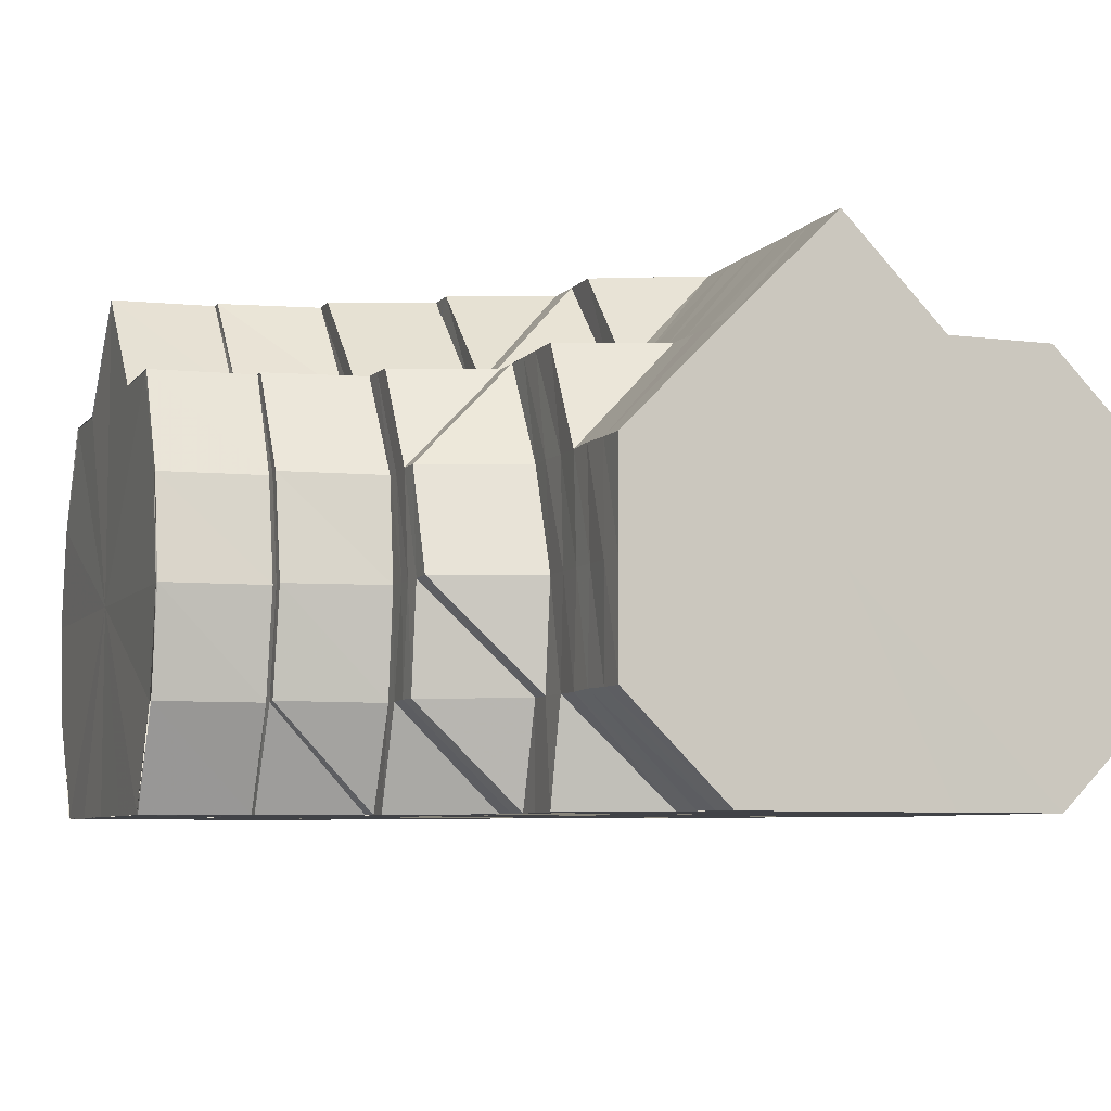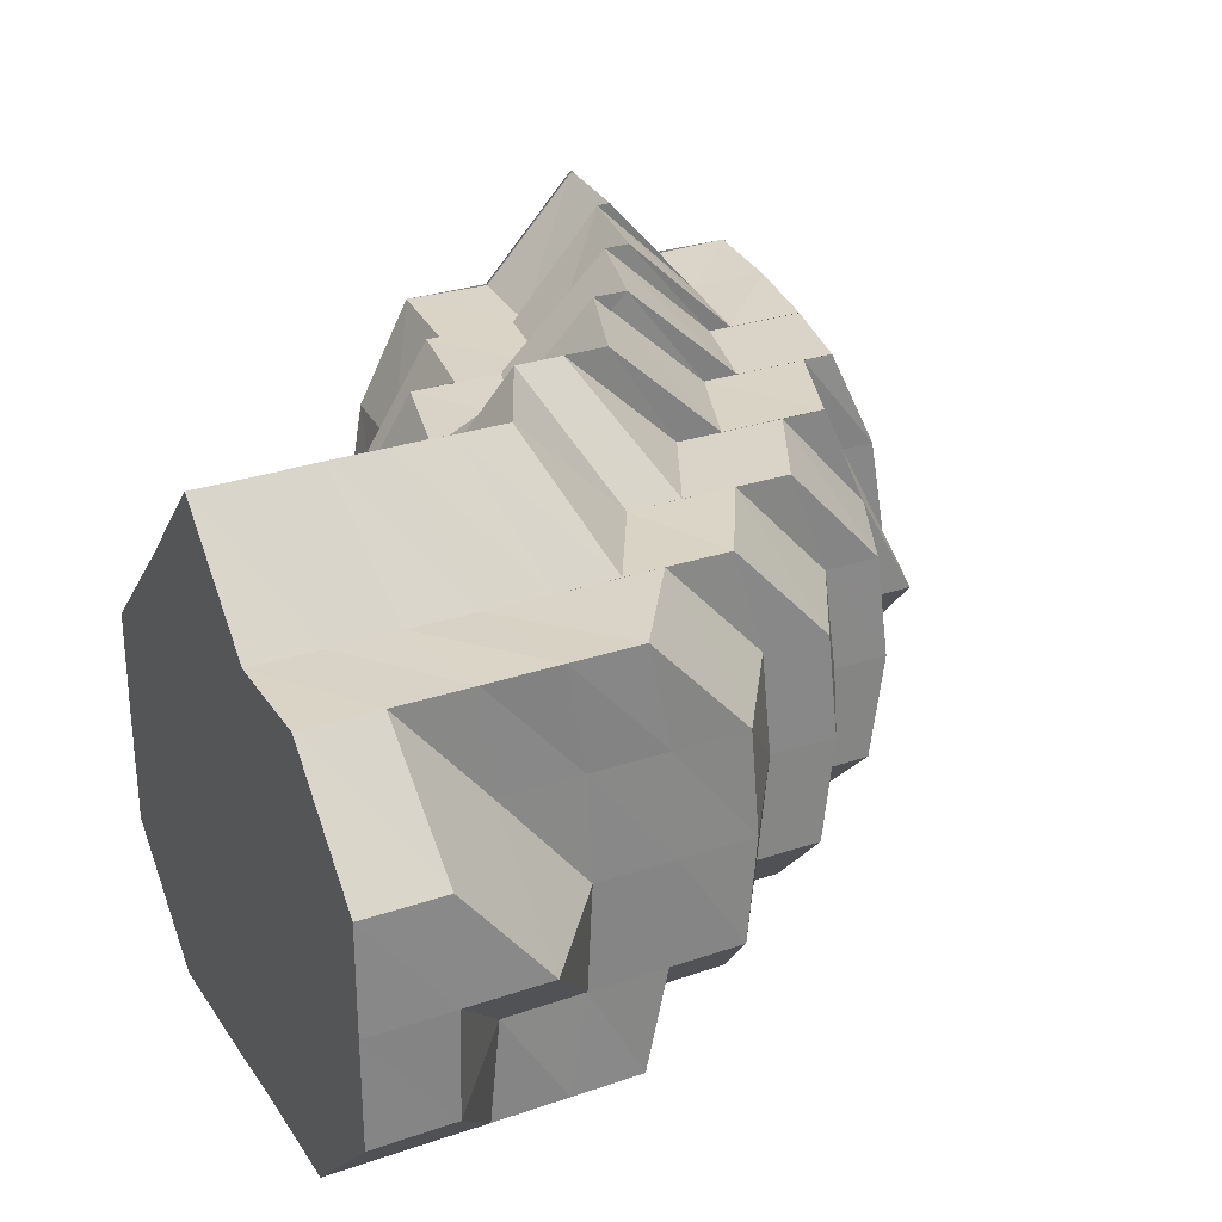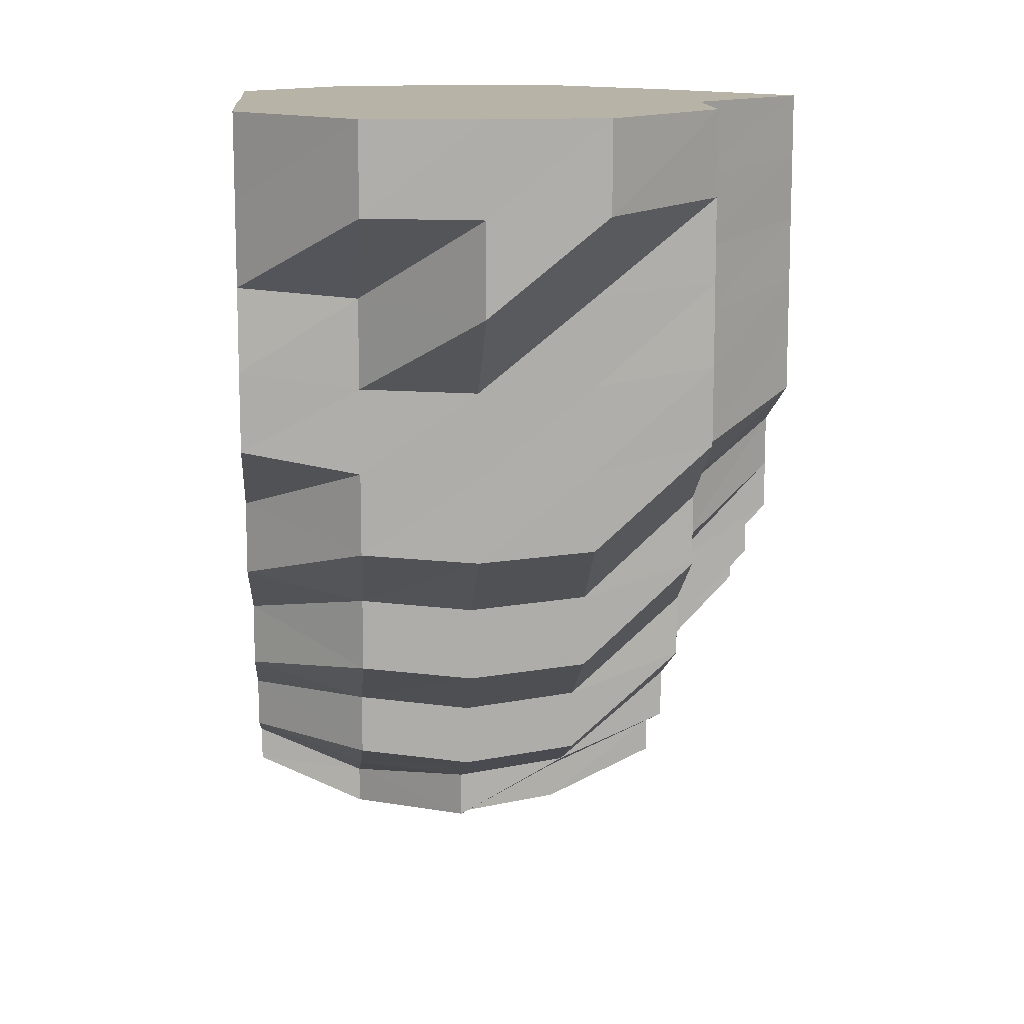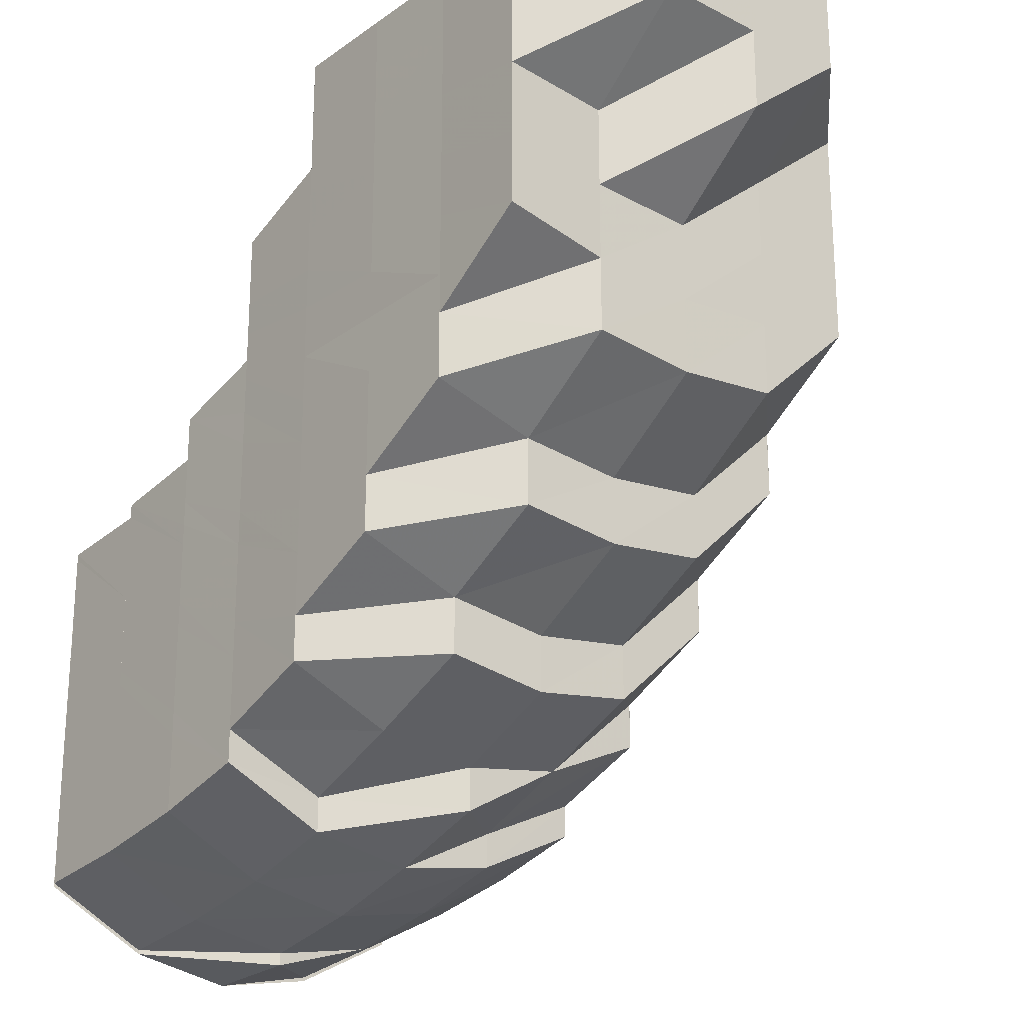
<metadata>
{"format":"obj","ext":"obj","renderer":"f3d","projection":"perspective","resolution":1024,"background":"white","views":[{"elev":-6.7,"azim":-20.7,"up":"+Y"},{"elev":28.5,"azim":62.8,"up":"+Y"},{"elev":12.8,"azim":85.7,"up":"+Z"},{"elev":-22.7,"azim":50.4,"up":"+Z"}]}
</metadata>
<code>
o 27310
v 2225 1880 22.47
v 2225 1880 22.46
v 2225 1880 22.47
v 2225 1880 22.46
v 2225 1880 22.47
v 2225 1880 22.46
v 2225 1880 22.47
v 2225 1880 22.47
v 2225 1880 22.47
v 2225 1880 22.45
v 2225 1880 22.45
v 2225 1880 22.46
v 2225 1880 22.46
v 2225 1880 22.46
v 2225 1880 22.47
v 2225 1880 22.47
v 2225 1880 22.46
v 2225 1880 22.47
v 2225 1880 22.46
v 2225 1880 22.46
v 2225 1880 22.46
v 2225 1880 22.46
v 2225 1880 22.45
v 2225 1880 22.46
v 2225 1880 22.46
v 2225 1880 22.47
v 2225 1880 22.47
v 2225 1880 22.46
v 2225 1880 22.46
v 2225 1880 22.47
v 2225 1880 22.47
v 2225 1880 22.45
v 2225 1880 22.46
v 2225 1880 22.46
v 2225 1880 22.45
v 2225 1880 22.45
v 2225 1880 22.44
v 2225 1880 22.45
v 2225 1880 22.46
v 2225 1880 22.45
v 2225 1880 22.44
v 2225 1880 22.45
v 2225 1880 22.45
v 2225 1880 22.44
v 2225 1880 22.44
v 2225 1880 22.44
v 2225 1880 22.44
v 2225 1880 22.45
v 2225 1880 22.45
v 2225 1880 22.44
v 2225 1880 22.44
v 2225 1880 22.45
v 2225 1880 22.44
v 2225 1880 22.43
v 2224 1880 22.45
v 2225 1880 22.44
v 2225 1880 22.46
v 2224 1880 22.45
v 2224 1880 22.45
v 2225 1880 22.43
v 2225 1880 22.44
v 2224 1880 22.45
v 2225 1880 22.43
v 2225 1880 22.42
v 2225 1880 22.43
v 2224 1880 22.44
v 2225 1880 22.43
v 2224 1880 22.45
v 2225 1880 22.43
v 2225 1880 22.44
v 2225 1880 22.44
v 2225 1880 22.45
v 2225 1880 22.42
v 2225 1880 22.43
v 2225 1880 22.43
v 2225 1880 22.42
v 2225 1880 22.42
v 2224 1880 22.43
v 2225 1880 22.43
v 2224 1880 22.44
v 2225 1880 22.41
v 2224 1880 22.43
v 2225 1880 22.41
v 2224 1880 22.42
v 2224 1880 22.43
v 2224 1880 22.43
v 2224 1880 22.42
v 2224 1880 22.42
v 2225 1880 22.41
v 2224 1880 22.41
v 2224 1880 22.42
v 2224 1880 22.42
v 2224 1880 22.4
v 2224 1880 22.43
v 2224 1880 22.42
v 2224 1880 22.44
v 2224 1880 22.44
v 2224 1880 22.42
v 2224 1880 22.43
v 2224 1880 22.42
v 2224 1880 22.43
v 2224 1880 22.41
v 2224 1880 22.42
v 2224 1880 22.41
v 2224 1880 22.4
v 2224 1880 22.4
v 2224 1880 22.39
v 2224 1880 22.39
v 2224 1880 22.4
v 2224 1880 22.39
v 2224 1880 22.4
v 2224 1880 22.39
v 2224 1880 22.41
v 2224 1880 22.39
v 2224 1880 22.39
v 2224 1880 22.39
v 2224 1880 22.39
v 2224 1880 22.41
v 2224 1880 22.41
v 2224 1880 22.42
v 2224 1880 22.41
v 2224 1880 22.42
v 2224 1880 22.4
v 2224 1880 22.4
v 2224 1880 22.39
v 2224 1880 22.4
v 2224 1880 22.41
v 2224 1880 22.41
v 2224 1880 22.39
v 2224 1880 22.41
v 2224 1880 22.42
v 2224 1880 22.43
v 2224 1880 22.43
v 2224 1880 22.42
v 2224 1880 22.41
v 2224 1880 22.4
v 2224 1880 22.4
v 2224 1880 22.4
v 2224 1880 22.39
v 2224 1880 22.39
v 2224 1880 22.39
v 2224 1880 22.39
v 2224 1880 22.39
v 2224 1880 22.39
v 2224 1880 22.39
v 2224 1880 22.39
v 2224 1880 22.39
v 2224 1880 22.39
v 2224 1880 22.4
v 2224 1880 22.39
v 2224 1880 22.39
v 2224 1880 22.39
v 2224 1880 22.4
v 2224 1880 22.4
v 2225 1880 22.4
v 2225 1880 22.4
v 2225 1880 22.4
v 2224 1880 22.4
v 2224 1880 22.4
v 2224 1880 22.4
v 2224 1880 22.4
v 2224 1880 22.4
v 2224 1880 22.4
v 2224 1880 22.4
v 2224 1880 22.4
v 2224 1880 22.4
v 2224 1880 22.41
v 2224 1880 22.41
v 2224 1880 22.41
v 2224 1880 22.41
v 2224 1880 22.42
v 2224 1880 22.42
v 2224 1880 22.43
v 2224 1880 22.42
v 2224 1880 22.41
v 2224 1880 22.43
v 2224 1880 22.43
v 2224 1880 22.4
v 2224 1880 22.4
v 2224 1880 22.44
v 2224 1880 22.43
v 2224 1880 22.44
v 2224 1880 22.44
v 2224 1880 22.44
v 2224 1880 22.43
v 2224 1880 22.44
v 2224 1880 22.44
v 2224 1880 22.43
v 2224 1880 22.44
v 2224 1880 22.44
v 2224 1880 22.44
v 2224 1880 22.44
v 2224 1880 22.44
v 2224 1880 22.43
v 2224 1880 22.43
v 2224 1880 22.44
v 2224 1880 22.44
v 2224 1880 22.43
v 2224 1880 22.44
v 2224 1880 22.44
v 2224 1880 22.44
v 2224 1880 22.44
v 2224 1880 22.43
v 2224 1880 22.44
v 2224 1880 22.44
v 2224 1880 22.43
v 2224 1880 22.43
v 2224 1880 22.44
v 2224 1880 22.44
v 2224 1880 22.43
v 2224 1880 22.43
v 2224 1880 22.43
v 2224 1880 22.42
v 2224 1880 22.43
v 2224 1880 22.42
v 2224 1880 22.41
v 2224 1880 22.4
v 2224 1880 22.42
v 2224 1880 22.42
v 2224 1880 22.43
v 2224 1880 22.42
v 2225 1880 22.41
v 2225 1880 22.4
v 2225 1880 22.41
v 2225 1880 22.41
v 2225 1880 22.41
v 2225 1880 22.42
v 2225 1880 22.41
v 2225 1880 22.41
v 2225 1880 22.42
v 2225 1880 22.41
v 2225 1880 22.42
v 2225 1880 22.43
v 2225 1880 22.42
v 2225 1880 22.42
v 2225 1880 22.43
v 2225 1880 22.43
v 2225 1880 22.44
v 2225 1880 22.43
v 2225 1880 22.43
v 2225 1880 22.42
v 2225 1880 22.44
v 2225 1880 22.45
v 2225 1880 22.42
v 2225 1880 22.45
v 2224 1880 22.43
v 2224 1880 22.43
v 2224 1880 22.44
v 2224 1880 22.44
v 2225 1880 22.43
v 2224 1880 22.44
v 2224 1880 22.44
v 2225 1880 22.43
v 2225 1880 22.43
v 2224 1880 22.44
v 2224 1880 22.44
v 2224 1880 22.44
v 2224 1880 22.44
v 2224 1880 22.44
v 2224 1880 22.44
v 2224 1880 22.44
v 2224 1880 22.44
v 2224 1880 22.44
v 2224 1880 22.45
v 2224 1880 22.44
v 2224 1880 22.44
v 2224 1880 22.44
v 2224 1880 22.44
v 2224 1880 22.44
v 2224 1880 22.44
v 2224 1880 22.45
v 2224 1880 22.45
v 2224 1880 22.45
v 2224 1880 22.44
v 2224 1880 22.44
v 2224 1880 22.44
v 2224 1880 22.43
v 2224 1880 22.44
v 2224 1880 22.45
v 2224 1880 22.45
v 2224 1880 22.45
v 2224 1880 22.44
v 2224 1880 22.45
v 2224 1880 22.45
v 2224 1880 22.45
v 2224 1880 22.45
v 2224 1880 22.45
v 2224 1880 22.45
v 2224 1880 22.45
v 2224 1880 22.45
v 2224 1880 22.45
v 2224 1880 22.45
v 2224 1880 22.45
v 2224 1880 22.45
v 2224 1880 22.46
v 2224 1880 22.45
v 2224 1880 22.46
v 2224 1880 22.46
v 2224 1880 22.45
v 2224 1880 22.45
v 2225 1880 22.45
v 2225 1880 22.44
v 2225 1880 22.46
v 2224 1880 22.46
v 2225 1880 22.46
v 2225 1880 22.46
v 2225 1880 22.45
v 2224 1880 22.46
v 2224 1880 22.46
v 2225 1880 22.47
v 2224 1880 22.46
v 2224 1880 22.46
v 2224 1880 22.46
v 2225 1880 22.46
v 2224 1880 22.47
v 2225 1880 22.47
v 2224 1880 22.47
v 2224 1880 22.47
v 2224 1880 22.47
v 2225 1880 22.47
v 2224 1880 22.47
v 2224 1880 22.47
v 2224 1880 22.47
v 2224 1880 22.47
v 2225 1880 22.47
v 2224 1880 22.47
v 2225 1880 22.47
v 2225 1880 22.47
v 2225 1880 22.46
v 2225 1880 22.47
v 2225 1880 22.47
v 2225 1880 22.46
v 2225 1880 22.46
v 2225 1880 22.46
v 2225 1880 22.47
v 2225 1880 22.47
v 2225 1880 22.45
v 2225 1880 22.46
v 2225 1880 22.46
v 2225 1880 22.47
v 2225 1880 22.47
v 2225 1880 22.46
v 2224 1880 22.45
v 2224 1880 22.45
v 2225 1880 22.45
v 2225 1880 22.46
v 2225 1880 22.47
v 2225 1880 22.45
v 2225 1880 22.45
v 2225 1880 22.46
v 2225 1880 22.47
v 2225 1880 22.46
v 2225 1880 22.45
v 2225 1880 22.45
v 2225 1880 22.44
v 2225 1880 22.45
v 2225 1880 22.44
v 2225 1880 22.44
v 2225 1880 22.45
v 2225 1880 22.45
v 2224 1880 22.45
v 2225 1880 22.44
v 2225 1880 22.44
v 2225 1880 22.44
v 2225 1880 22.44
v 2225 1880 22.44
v 2225 1880 22.44
v 2225 1880 22.43
v 2225 1880 22.44
v 2225 1880 22.43
v 2225 1880 22.43
v 2225 1880 22.44
v 2225 1880 22.44
v 2225 1880 22.44
v 2225 1880 22.45
v 2224 1880 22.43
v 2224 1880 22.43
v 2224 1880 22.43
v 2224 1880 22.43
v 2224 1880 22.44
v 2224 1880 22.42
v 2224 1880 22.41
v 2224 1880 22.42
v 2224 1880 22.42
v 2224 1880 22.42
v 2224 1880 22.42
v 2224 1880 22.42
v 2224 1880 22.42
v 2224 1880 22.43
v 2224 1880 22.43
v 2224 1880 22.44
v 2224 1880 22.43
v 2224 1880 22.43
v 2224 1880 22.44
v 2224 1880 22.44
v 2224 1880 22.44
v 2224 1880 22.42
v 2224 1880 22.43
v 2224 1880 22.42
v 2224 1880 22.43
v 2224 1880 22.44
v 2224 1880 22.41
v 2224 1880 22.42
v 2224 1880 22.41
v 2224 1880 22.42
v 2224 1880 22.44
v 2224 1880 22.44
v 2224 1880 22.44
v 2224 1880 22.44
v 2224 1880 22.44
v 2224 1880 22.43
v 2224 1880 22.41
v 2224 1880 22.42
v 2224 1880 22.41
v 2224 1880 22.42
v 2224 1880 22.4
v 2224 1880 22.41
v 2224 1880 22.4
v 2224 1880 22.41
v 2224 1880 22.41
v 2224 1880 22.41
v 2224 1880 22.4
v 2224 1880 22.39
v 2224 1880 22.39
v 2224 1880 22.39
v 2224 1880 22.39
v 2224 1880 22.4
v 2224 1880 22.44
v 2224 1880 22.43
v 2224 1880 22.44
v 2224 1880 22.44
v 2224 1880 22.43
v 2224 1880 22.44
v 2224 1880 22.44
v 2224 1880 22.44
v 2224 1880 22.43
v 2224 1880 22.43
v 2224 1880 22.44
v 2224 1880 22.44
v 2224 1880 22.43
v 2224 1880 22.44
v 2224 1880 22.44
v 2224 1880 22.44
v 2224 1880 22.43
v 2224 1880 22.43
v 2224 1880 22.41
v 2224 1880 22.41
v 2224 1880 22.42
v 2224 1880 22.4
v 2224 1880 22.41
v 2224 1880 22.41
v 2225 1880 22.47
v 2225 1880 22.47
v 2225 1880 22.47
v 2225 1880 22.47
v 2225 1880 22.47
v 2225 1880 22.47
v 2225 1880 22.47
v 2225 1880 22.47
v 2225 1880 22.47
v 2225 1880 22.47
v 2225 1880 22.47
v 2224 1880 22.47
v 2225 1880 22.47
v 2224 1880 22.47
v 2224 1880 22.47
f 1 2 3
f 3 4 5
f 5 6 7
f 4 6 8
f 2 4 9
f 4 10 6
f 2 11 4
f 11 10 4
f 10 12 13
f 6 14 15
f 7 14 16
f 14 17 18
f 19 20 14
f 21 22 17
f 20 23 21
f 14 21 24
f 25 21 14
f 24 26 27
f 28 29 26
f 30 28 31
f 29 32 33
f 34 33 26
f 21 35 34
f 36 35 21
f 23 37 35
f 38 39 33
f 32 40 39
f 35 41 38
f 35 42 22
f 41 43 42
f 44 41 35
f 44 45 41
f 46 47 43
f 41 46 48
f 48 49 39
f 40 50 49
f 50 51 52
f 53 52 49
f 46 54 53
f 49 52 55
f 54 56 47
f 49 55 57
f 52 58 59
f 60 54 46
f 61 62 58
f 51 63 61
f 60 64 54
f 63 65 66
f 67 66 61
f 61 66 68
f 54 69 70
f 70 71 72
f 69 73 67
f 69 74 56
f 73 75 74
f 76 73 69
f 77 78 75
f 73 77 79
f 79 80 66
f 76 81 73
f 65 82 80
f 83 81 76
f 82 84 85
f 86 85 80
f 77 87 86
f 87 88 78
f 89 87 77
f 90 91 88
f 87 90 92
f 89 93 87
f 92 94 85
f 84 95 94
f 85 94 96
f 85 96 97
f 98 99 94
f 95 100 99
f 100 101 99
f 90 102 98
f 102 103 91
f 102 104 103
f 105 102 90
f 105 106 102
f 107 106 105
f 107 108 106
f 109 107 105
f 109 105 93
f 110 108 107
f 108 111 106
f 108 112 111
f 106 111 113
f 114 112 115
f 116 117 114
f 111 118 113
f 113 119 120
f 121 120 122
f 111 123 118
f 123 124 118
f 125 126 111
f 127 124 128
f 129 117 130
f 131 132 130
f 133 134 130
f 134 135 130
f 135 136 130
f 136 137 130
f 138 137 139
f 137 140 130
f 137 140 141
f 141 142 143
f 110 143 144
f 141 145 110
f 145 146 147
f 148 141 110
f 149 150 148
f 148 110 151
f 151 110 107
f 151 107 109
f 152 148 151
f 153 151 109
f 152 151 153
f 153 109 154
f 154 109 93
f 154 93 89
f 155 154 89
f 155 89 81
f 83 155 81
f 156 154 155
f 156 153 154
f 157 155 83
f 157 156 155
f 158 153 156
f 158 152 153
f 159 156 157
f 159 158 156
f 160 161 159
f 162 158 159
f 163 152 158
f 162 163 158
f 163 164 152
f 164 148 152
f 164 165 148
f 166 165 164
f 167 166 164
f 167 164 163
f 168 166 167
f 169 163 162
f 169 167 163
f 170 168 167
f 170 167 169
f 171 168 170
f 172 171 170
f 173 171 172
f 174 170 169
f 175 169 162
f 174 169 175
f 176 177 172
f 175 178 179
f 180 176 181
f 182 180 183
f 184 183 185
f 186 182 187
f 188 186 189
f 190 187 191
f 192 193 191
f 193 194 195
f 196 192 190
f 190 191 197
f 197 191 198
f 197 198 199
f 200 197 201
f 202 203 198
f 204 205 200
f 203 206 207
f 208 209 204
f 210 209 208
f 198 211 212
f 211 207 212
f 181 213 207
f 181 214 213
f 214 172 213
f 207 213 215
f 213 174 215
f 215 174 175
f 215 175 216
f 216 175 217
f 218 215 216
f 212 218 219
f 220 212 219
f 218 216 221
f 219 218 221
f 216 217 222
f 221 216 222
f 222 217 223
f 217 159 223
f 223 159 157
f 223 157 224
f 224 157 83
f 222 223 225
f 225 223 224
f 221 222 226
f 226 222 225
f 227 221 226
f 219 221 227
f 224 83 228
f 228 83 76
f 228 76 64
f 229 224 228
f 225 224 229
f 230 228 64
f 229 228 230
f 230 64 60
f 231 225 229
f 226 225 231
f 232 229 230
f 231 229 232
f 233 230 60
f 232 230 233
f 233 60 45
f 234 226 231
f 227 226 234
f 235 231 232
f 234 231 235
f 236 232 233
f 235 232 236
f 237 233 45
f 236 233 237
f 237 45 44
f 238 237 44
f 239 236 237
f 239 237 238
f 240 235 236
f 240 236 239
f 241 235 240
f 241 234 235
f 238 242 243
f 244 234 241
f 244 227 234
f 245 243 12
f 245 238 36
f 246 227 244
f 246 219 227
f 220 219 246
f 247 220 246
f 199 220 247
f 248 249 247
f 247 246 250
f 250 246 244
f 251 247 250
f 252 247 251
f 250 244 253
f 253 244 241
f 251 250 254
f 254 250 253
f 255 252 251
f 256 251 254
f 257 252 255
f 257 258 252
f 259 260 258
f 261 259 262
f 263 262 257
f 264 257 255
f 263 257 264
f 264 255 265
f 266 267 257
f 268 266 263
f 267 269 270
f 271 264 265
f 272 263 264
f 272 264 271
f 271 265 273
f 274 263 272
f 274 275 263
f 276 275 274
f 276 277 278
f 96 276 274
f 96 274 279
f 279 274 272
f 97 96 279
f 280 272 271
f 279 272 280
f 97 279 281
f 281 279 280
f 282 97 281
f 280 271 283
f 283 271 273
f 281 280 284
f 284 280 283
f 282 281 285
f 285 281 284
f 68 282 285
f 68 285 286
f 283 287 288
f 285 284 289
f 286 285 289
f 284 283 290
f 289 284 290
f 290 288 291
f 290 283 292
f 293 294 286
f 289 290 295
f 295 290 296
f 286 289 297
f 297 289 295
f 298 286 297
f 299 293 298
f 300 286 298
f 301 302 300
f 295 296 303
f 297 295 304
f 304 295 303
f 303 296 305
f 304 303 306
f 296 307 305
f 308 297 304
f 298 297 308
f 309 304 306
f 308 304 309
f 309 306 310
f 311 298 308
f 55 298 311
f 57 55 311
f 311 308 312
f 312 308 309
f 57 311 313
f 313 311 312
f 314 57 313
f 315 309 310
f 312 309 315
f 315 310 316
f 313 312 317
f 317 312 315
f 317 315 318
f 319 315 320
f 321 317 319
f 322 313 317
f 314 313 322
f 322 317 323
f 324 322 321
f 325 314 322
f 31 325 324
f 325 322 326
f 320 327 328
f 327 329 330
f 328 329 331
f 327 332 329
f 332 333 329
f 332 305 333
f 329 333 334
f 329 334 335
f 331 334 336
f 305 337 333
f 333 338 334
f 333 337 338
f 305 307 337
f 334 338 339
f 334 339 340
f 336 339 341
f 338 342 339
f 343 344 307
f 338 345 342
f 337 345 338
f 339 342 346
f 341 346 1
f 339 346 347
f 342 348 346
f 345 349 350
f 346 2 351
f 346 348 2
f 348 11 2
f 352 353 348
f 348 354 11
f 353 355 354
f 356 354 348
f 345 357 356
f 357 358 349
f 359 357 345
f 337 359 345
f 307 359 337
f 307 360 359
f 292 360 307
f 344 361 360
f 360 362 359
f 359 362 357
f 360 363 362
f 273 363 360
f 273 265 363
f 265 256 363
f 363 256 364
f 363 364 362
f 256 254 364
f 362 365 357
f 362 364 365
f 357 365 366
f 365 367 358
f 364 254 368
f 364 368 365
f 254 253 368
f 365 368 369
f 368 253 370
f 368 370 369
f 253 241 370
f 370 241 240
f 369 370 371
f 370 240 371
f 371 240 239
f 369 371 372
f 371 239 373
f 372 371 373
f 373 239 238
f 373 238 245
f 355 374 372
f 375 373 245
f 372 373 375
f 375 245 10
f 10 245 25
f 11 375 10
f 354 375 11
f 354 372 375
f 366 372 354
f 376 377 378
f 378 379 380
f 376 381 377
f 382 383 381
f 384 382 385
f 386 387 376
f 388 386 389
f 377 390 391
f 392 196 391
f 393 391 394
f 394 391 395
f 395 190 396
f 391 189 190
f 391 190 205
f 397 398 390
f 397 399 398
f 400 398 401
f 402 403 397
f 404 402 405
f 401 406 407
f 407 408 409
f 409 410 411
f 412 413 399
f 414 412 415
f 412 413 130
f 416 417 130
f 418 416 419
f 416 420 421
f 422 416 130
f 423 422 123
f 423 422 130
f 424 423 130
f 425 423 426
f 426 423 427
f 428 429 130
f 428 429 173
f 430 428 130
f 431 430 130
f 432 431 130
f 430 428 433
f 432 431 434
f 431 430 435
f 433 436 437
f 435 433 410
f 435 438 433
f 439 433 440
f 441 435 439
f 434 435 408
f 434 442 435
f 443 434 441
f 444 445 443
f 445 434 406
f 445 132 434
f 446 447 448
f 449 450 451
f 452 453 454
f 453 455 454
f 456 452 454
f 455 457 454
f 458 456 454
f 457 459 454
f 460 458 454
f 459 461 454
f 462 460 454
f 461 463 454
f 464 462 454
f 463 465 454
f 466 464 454
f 465 466 454

</code>
